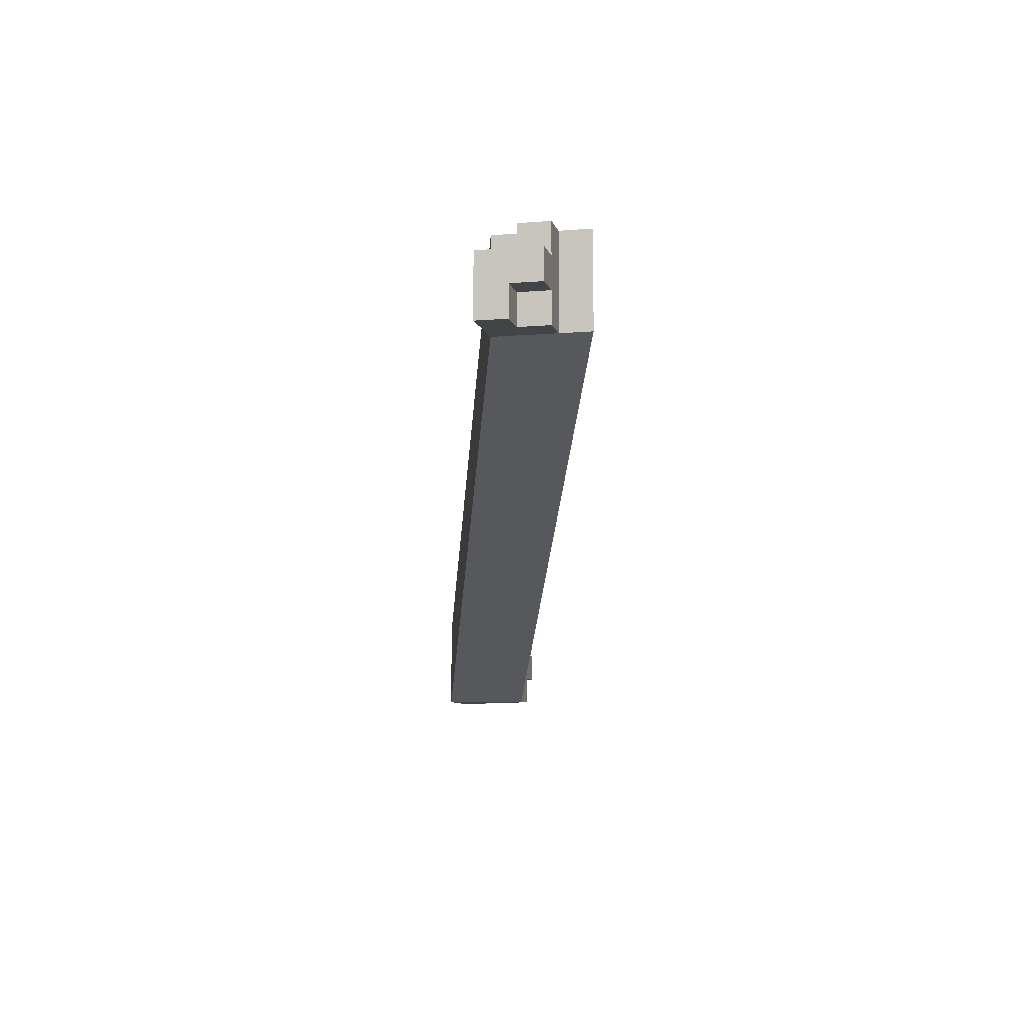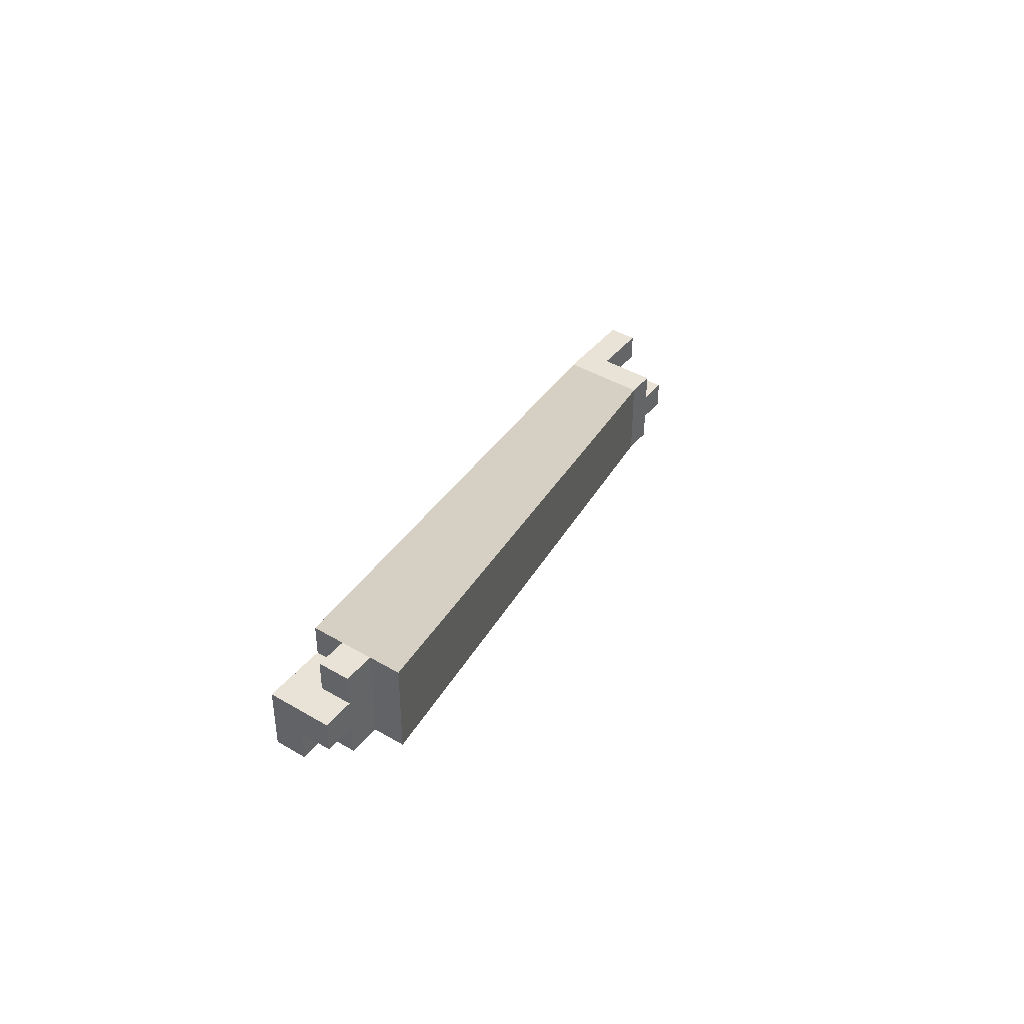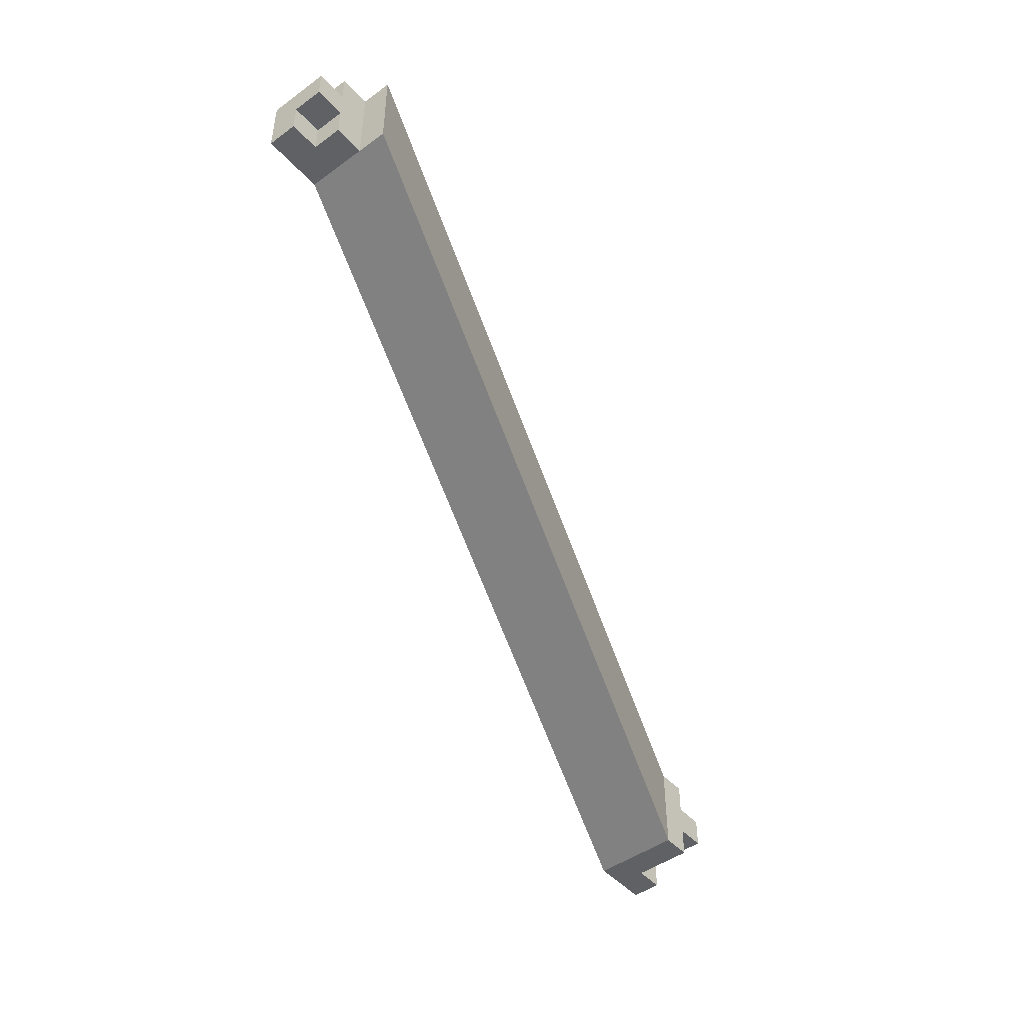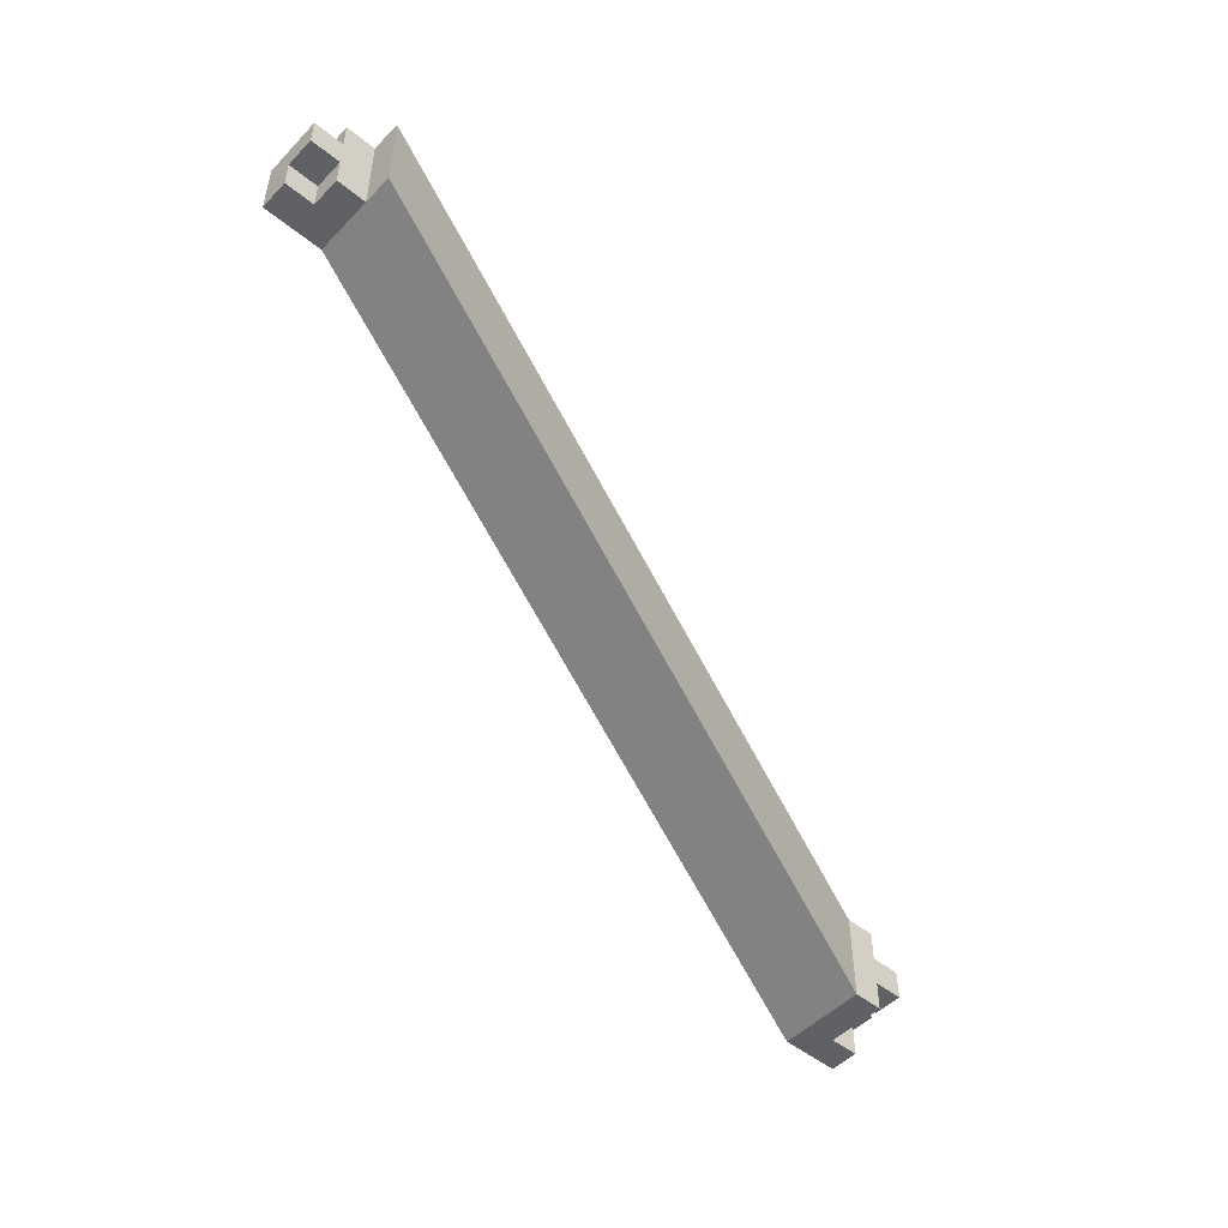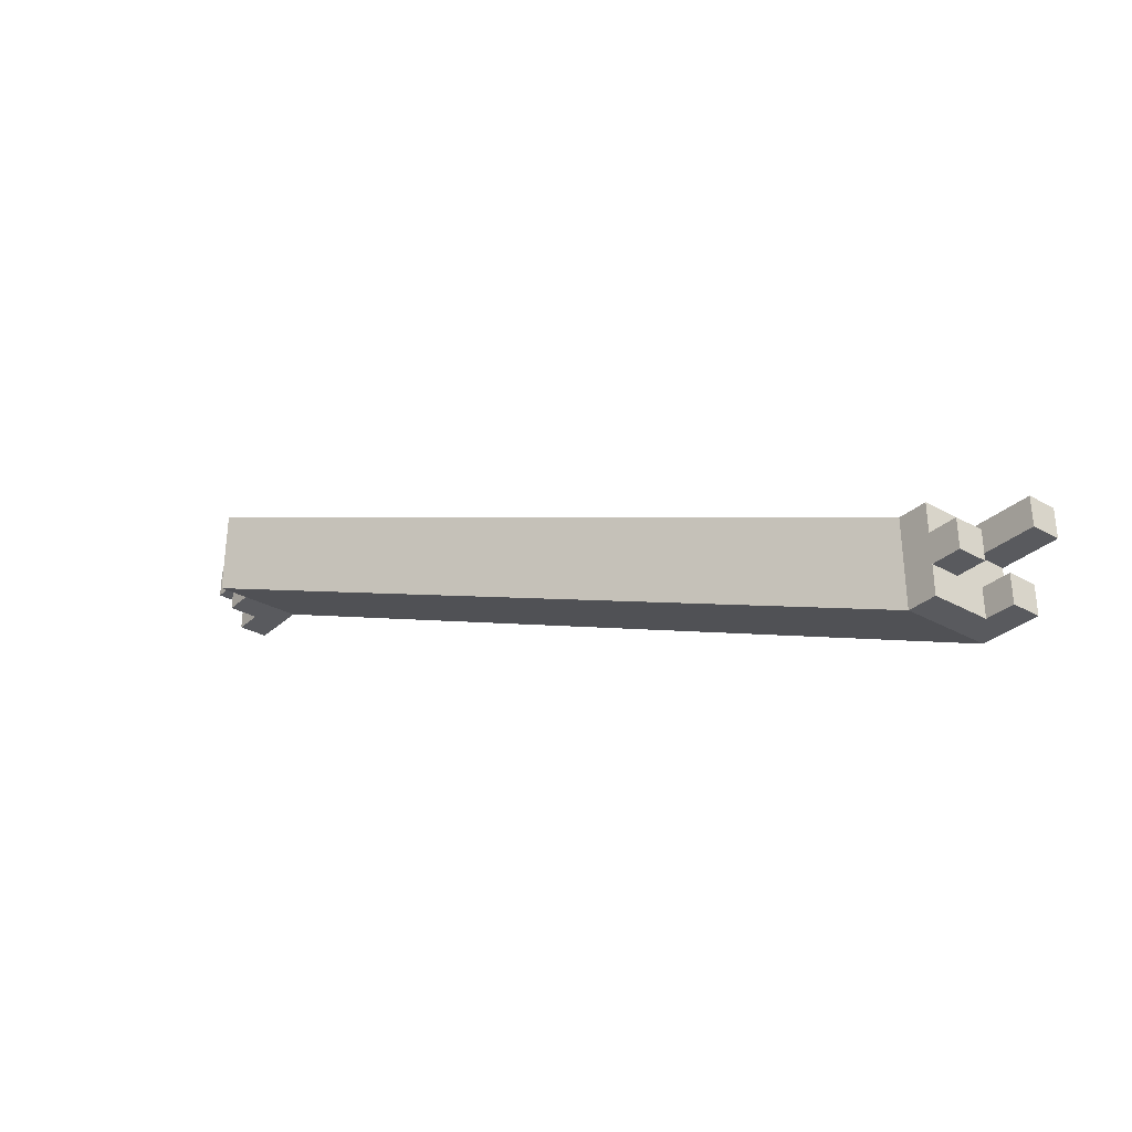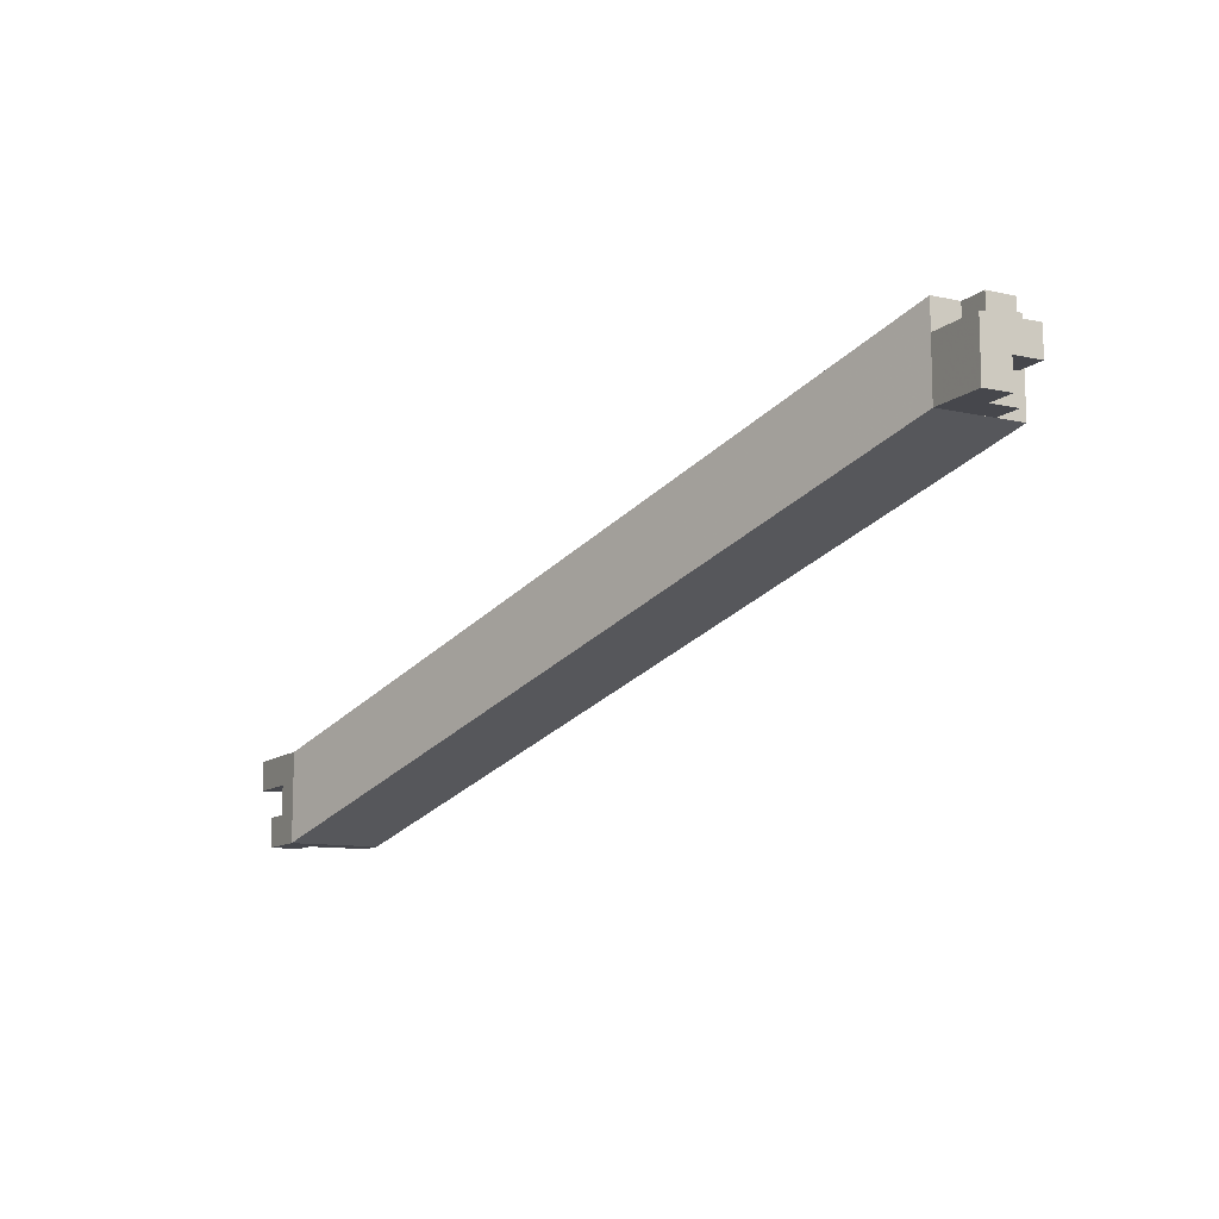
<metadata>
{"format":"obj","ext":"obj","renderer":"f3d","projection":"perspective","resolution":1024,"background":"white","views":[{"elev":-7.9,"azim":103.1,"up":"+Y"},{"elev":41.7,"azim":125.5,"up":"+Y"},{"elev":-46.8,"azim":129.5,"up":"+Y"},{"elev":-49.9,"azim":138.2,"up":"+Y"},{"elev":-31.4,"azim":-128.4,"up":"+Y"},{"elev":-11.0,"azim":61.8,"up":"+Y"}]}
</metadata>
<code>
v 0.02281 -0.1251 -0.2773
v 0.02281 -0.1251 -0.2623
v 0.02281 -0.1101 -0.2623
v 0.02281 -0.1101 -0.2773
v 0.1475 -0.07775 -0.3162
v 0.1475 -0.06275 -0.3162
v 0.1475 -0.06275 -0.3012
v 0.1475 -0.07775 -0.3012
v 0.007808 -0.1151 -0.2673
v 0.007808 -0.1151 -0.2623
v 0.007808 -0.1101 -0.2673
v 0.007808 -0.1101 -0.2623
v 0.01281 -0.1151 -0.2673
v 0.01281 -0.1151 -0.2623
v 0.01281 -0.1101 -0.2673
v 0.01281 -0.1101 -0.2623
v 0.01281 -0.1251 -0.2673
v 0.01281 -0.1251 -0.2623
v 0.01281 -0.1201 -0.2673
v 0.01281 -0.1201 -0.2623
v 0.01781 -0.1251 -0.2673
v 0.01781 -0.1251 -0.2623
v 0.01781 -0.1201 -0.2673
v 0.01781 -0.1201 -0.2623
v 0.01281 -0.1201 -0.2773
v 0.01281 -0.1201 -0.2723
v 0.01281 -0.1151 -0.2773
v 0.01281 -0.1151 -0.2723
v 0.01781 -0.1201 -0.2773
v 0.01781 -0.1201 -0.2723
v 0.01781 -0.1151 -0.2773
v 0.01781 -0.1151 -0.2723
v 0.01281 -0.1151 -0.2673
v 0.01281 -0.1151 -0.2623
v 0.01281 -0.1101 -0.2673
v 0.01281 -0.1101 -0.2623
v 0.01781 -0.1151 -0.2673
v 0.01781 -0.1151 -0.2623
v 0.01781 -0.1101 -0.2673
v 0.01781 -0.1101 -0.2623
v 0.01781 -0.1251 -0.2773
v 0.01781 -0.1251 -0.2723
v 0.01781 -0.1201 -0.2773
v 0.01781 -0.1201 -0.2723
v 0.02281 -0.1251 -0.2773
v 0.02281 -0.1251 -0.2723
v 0.02281 -0.1201 -0.2773
v 0.02281 -0.1201 -0.2723
v 0.01781 -0.1251 -0.2723
v 0.01781 -0.1251 -0.2673
v 0.01781 -0.1201 -0.2723
v 0.01781 -0.1201 -0.2673
v 0.02281 -0.1251 -0.2723
v 0.02281 -0.1251 -0.2673
v 0.02281 -0.1201 -0.2723
v 0.02281 -0.1201 -0.2673
v 0.01781 -0.1251 -0.2673
v 0.01781 -0.1251 -0.2623
v 0.01781 -0.1201 -0.2673
v 0.01781 -0.1201 -0.2623
v 0.02281 -0.1251 -0.2673
v 0.02281 -0.1251 -0.2623
v 0.02281 -0.1201 -0.2673
v 0.02281 -0.1201 -0.2623
v 0.01781 -0.1201 -0.2773
v 0.01781 -0.1201 -0.2723
v 0.01781 -0.1151 -0.2773
v 0.01781 -0.1151 -0.2723
v 0.02281 -0.1201 -0.2773
v 0.02281 -0.1201 -0.2723
v 0.02281 -0.1151 -0.2773
v 0.02281 -0.1151 -0.2723
v 0.01781 -0.1201 -0.2723
v 0.01781 -0.1201 -0.2673
v 0.01781 -0.1151 -0.2723
v 0.01781 -0.1151 -0.2673
v 0.02281 -0.1201 -0.2723
v 0.02281 -0.1201 -0.2673
v 0.02281 -0.1151 -0.2723
v 0.02281 -0.1151 -0.2673
v 0.01781 -0.1201 -0.2673
v 0.01781 -0.1201 -0.2623
v 0.01781 -0.1151 -0.2673
v 0.01781 -0.1151 -0.2623
v 0.02281 -0.1201 -0.2673
v 0.02281 -0.1201 -0.2623
v 0.02281 -0.1151 -0.2673
v 0.02281 -0.1151 -0.2623
v 0.01781 -0.1151 -0.2773
v 0.01781 -0.1151 -0.2723
v 0.01781 -0.1101 -0.2773
v 0.01781 -0.1101 -0.2723
v 0.02281 -0.1151 -0.2773
v 0.02281 -0.1151 -0.2723
v 0.02281 -0.1101 -0.2773
v 0.02281 -0.1101 -0.2723
v 0.01781 -0.1151 -0.2723
v 0.01781 -0.1151 -0.2673
v 0.01781 -0.1101 -0.2723
v 0.01781 -0.1101 -0.2673
v 0.02281 -0.1151 -0.2723
v 0.02281 -0.1151 -0.2673
v 0.02281 -0.1101 -0.2723
v 0.02281 -0.1101 -0.2673
v 0.01781 -0.1151 -0.2673
v 0.01781 -0.1151 -0.2623
v 0.01781 -0.1101 -0.2673
v 0.01781 -0.1101 -0.2623
v 0.02281 -0.1151 -0.2673
v 0.02281 -0.1151 -0.2623
v 0.02281 -0.1101 -0.2673
v 0.02281 -0.1101 -0.2623
v 0.1475 -0.07775 -0.3112
v 0.1475 -0.07775 -0.3062
v 0.1475 -0.07275 -0.3112
v 0.1475 -0.07275 -0.3062
v 0.1525 -0.07775 -0.3112
v 0.1525 -0.07775 -0.3062
v 0.1525 -0.07275 -0.3112
v 0.1525 -0.07275 -0.3062
v 0.1475 -0.07775 -0.3062
v 0.1475 -0.07775 -0.3012
v 0.1475 -0.07275 -0.3062
v 0.1475 -0.07275 -0.3012
v 0.1525 -0.07775 -0.3062
v 0.1525 -0.07775 -0.3012
v 0.1525 -0.07275 -0.3062
v 0.1525 -0.07275 -0.3012
v 0.1475 -0.07275 -0.3112
v 0.1475 -0.07275 -0.3062
v 0.1475 -0.06775 -0.3112
v 0.1475 -0.06775 -0.3062
v 0.1525 -0.07275 -0.3112
v 0.1525 -0.07275 -0.3062
v 0.1525 -0.06775 -0.3112
v 0.1525 -0.06775 -0.3062
v 0.1475 -0.07275 -0.3062
v 0.1475 -0.07275 -0.3012
v 0.1475 -0.06775 -0.3062
v 0.1475 -0.06775 -0.3012
v 0.1525 -0.07275 -0.3062
v 0.1525 -0.07275 -0.3012
v 0.1525 -0.06775 -0.3062
v 0.1525 -0.06775 -0.3012
v 0.1475 -0.06775 -0.3112
v 0.1475 -0.06775 -0.3062
v 0.1475 -0.06275 -0.3112
v 0.1475 -0.06275 -0.3062
v 0.1525 -0.06775 -0.3112
v 0.1525 -0.06775 -0.3062
v 0.1525 -0.06275 -0.3112
v 0.1525 -0.06275 -0.3062
v 0.1525 -0.07775 -0.3062
v 0.1525 -0.07775 -0.3012
v 0.1525 -0.07275 -0.3062
v 0.1525 -0.07275 -0.3012
v 0.1575 -0.07775 -0.3062
v 0.1575 -0.07775 -0.3012
v 0.1575 -0.07275 -0.3062
v 0.1575 -0.07275 -0.3012
v 0.1525 -0.07275 -0.3112
v 0.1525 -0.07275 -0.3062
v 0.1525 -0.06775 -0.3112
v 0.1525 -0.06775 -0.3062
v 0.1575 -0.07275 -0.3112
v 0.1575 -0.07275 -0.3062
v 0.1575 -0.06775 -0.3112
v 0.1575 -0.06775 -0.3062
v 0.1525 -0.07275 -0.3062
v 0.1525 -0.07275 -0.3012
v 0.1525 -0.06775 -0.3062
v 0.1525 -0.06775 -0.3012
v 0.1575 -0.07275 -0.3062
v 0.1575 -0.07275 -0.3012
v 0.1575 -0.06775 -0.3062
v 0.1575 -0.06775 -0.3012
f 1 2 3
f 3 4 1
f 5 6 7
f 7 8 5
f 2 1 5
f 5 8 2
f 3 2 8
f 8 7 3
f 4 3 7
f 7 6 4
f 1 4 6
f 6 5 1
f 9 15 13
f 9 11 15
f 9 12 11
f 9 10 12
f 11 16 15
f 11 12 16
f 13 15 16
f 13 16 14
f 9 13 14
f 9 14 10
f 10 14 16
f 10 16 12
f 17 23 21
f 17 19 23
f 17 20 19
f 17 18 20
f 19 24 23
f 19 20 24
f 21 23 24
f 21 24 22
f 17 21 22
f 17 22 18
f 18 22 24
f 18 24 20
f 25 31 29
f 25 27 31
f 25 28 27
f 25 26 28
f 27 32 31
f 27 28 32
f 29 31 32
f 29 32 30
f 25 29 30
f 25 30 26
f 26 30 32
f 26 32 28
f 33 39 37
f 33 35 39
f 33 36 35
f 33 34 36
f 35 40 39
f 35 36 40
f 37 39 40
f 37 40 38
f 33 37 38
f 33 38 34
f 34 38 40
f 34 40 36
f 41 47 45
f 41 43 47
f 41 44 43
f 41 42 44
f 43 48 47
f 43 44 48
f 45 47 48
f 45 48 46
f 41 45 46
f 41 46 42
f 42 46 48
f 42 48 44
f 49 55 53
f 49 51 55
f 49 52 51
f 49 50 52
f 51 56 55
f 51 52 56
f 53 55 56
f 53 56 54
f 49 53 54
f 49 54 50
f 50 54 56
f 50 56 52
f 57 63 61
f 57 59 63
f 57 60 59
f 57 58 60
f 59 64 63
f 59 60 64
f 61 63 64
f 61 64 62
f 57 61 62
f 57 62 58
f 58 62 64
f 58 64 60
f 65 71 69
f 65 67 71
f 65 68 67
f 65 66 68
f 67 72 71
f 67 68 72
f 69 71 72
f 69 72 70
f 65 69 70
f 65 70 66
f 66 70 72
f 66 72 68
f 73 79 77
f 73 75 79
f 73 76 75
f 73 74 76
f 75 80 79
f 75 76 80
f 77 79 80
f 77 80 78
f 73 77 78
f 73 78 74
f 74 78 80
f 74 80 76
f 81 87 85
f 81 83 87
f 81 84 83
f 81 82 84
f 83 88 87
f 83 84 88
f 85 87 88
f 85 88 86
f 81 85 86
f 81 86 82
f 82 86 88
f 82 88 84
f 89 95 93
f 89 91 95
f 89 92 91
f 89 90 92
f 91 96 95
f 91 92 96
f 93 95 96
f 93 96 94
f 89 93 94
f 89 94 90
f 90 94 96
f 90 96 92
f 97 103 101
f 97 99 103
f 97 100 99
f 97 98 100
f 99 104 103
f 99 100 104
f 101 103 104
f 101 104 102
f 97 101 102
f 97 102 98
f 98 102 104
f 98 104 100
f 105 111 109
f 105 107 111
f 105 108 107
f 105 106 108
f 107 112 111
f 107 108 112
f 109 111 112
f 109 112 110
f 105 109 110
f 105 110 106
f 106 110 112
f 106 112 108
f 113 119 117
f 113 115 119
f 113 116 115
f 113 114 116
f 115 120 119
f 115 116 120
f 117 119 120
f 117 120 118
f 113 117 118
f 113 118 114
f 114 118 120
f 114 120 116
f 121 127 125
f 121 123 127
f 121 124 123
f 121 122 124
f 123 128 127
f 123 124 128
f 125 127 128
f 125 128 126
f 121 125 126
f 121 126 122
f 122 126 128
f 122 128 124
f 129 135 133
f 129 131 135
f 129 132 131
f 129 130 132
f 131 136 135
f 131 132 136
f 133 135 136
f 133 136 134
f 129 133 134
f 129 134 130
f 130 134 136
f 130 136 132
f 137 143 141
f 137 139 143
f 137 140 139
f 137 138 140
f 139 144 143
f 139 140 144
f 141 143 144
f 141 144 142
f 137 141 142
f 137 142 138
f 138 142 144
f 138 144 140
f 145 151 149
f 145 147 151
f 145 148 147
f 145 146 148
f 147 152 151
f 147 148 152
f 149 151 152
f 149 152 150
f 145 149 150
f 145 150 146
f 146 150 152
f 146 152 148
f 153 159 157
f 153 155 159
f 153 156 155
f 153 154 156
f 155 160 159
f 155 156 160
f 157 159 160
f 157 160 158
f 153 157 158
f 153 158 154
f 154 158 160
f 154 160 156
f 161 167 165
f 161 163 167
f 161 164 163
f 161 162 164
f 163 168 167
f 163 164 168
f 165 167 168
f 165 168 166
f 161 165 166
f 161 166 162
f 162 166 168
f 162 168 164
f 169 175 173
f 169 171 175
f 169 172 171
f 169 170 172
f 171 176 175
f 171 172 176
f 173 175 176
f 173 176 174
f 169 173 174
f 169 174 170
f 170 174 176
f 170 176 172

</code>
